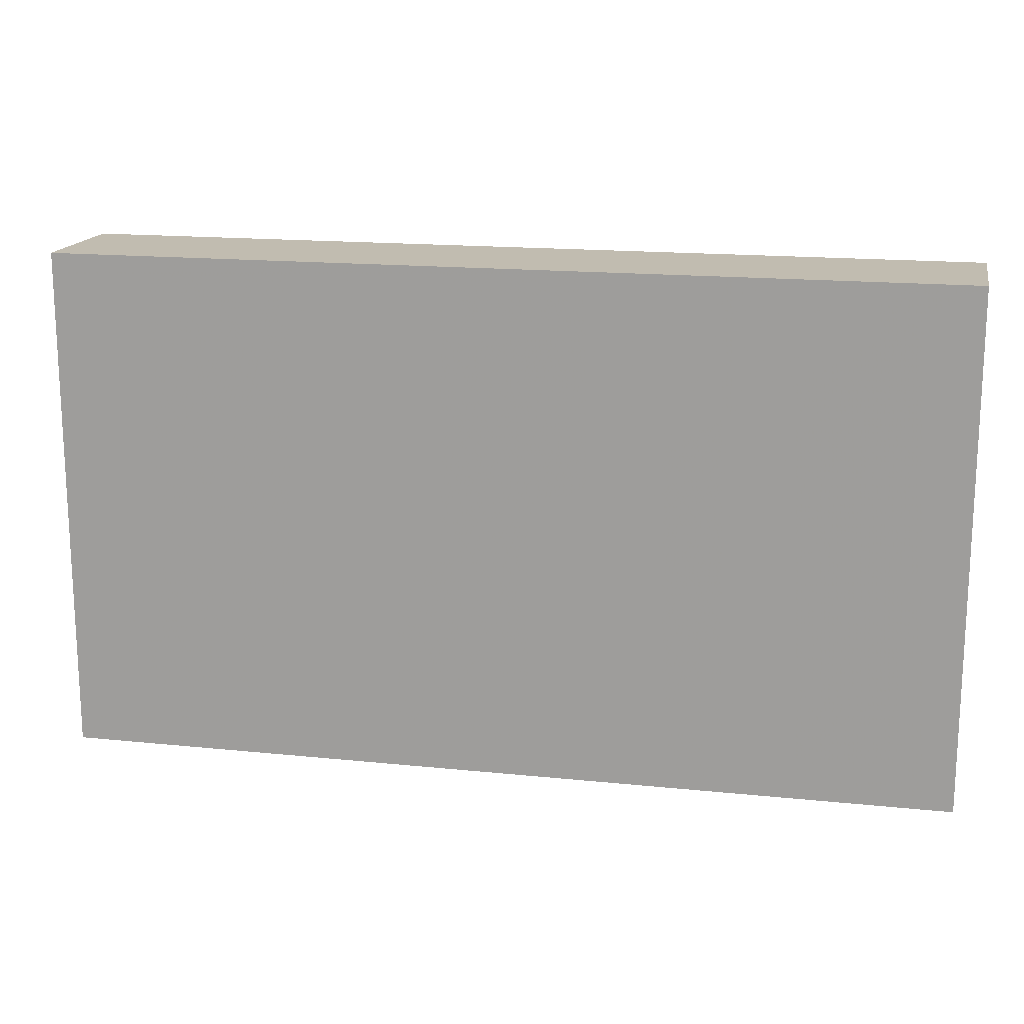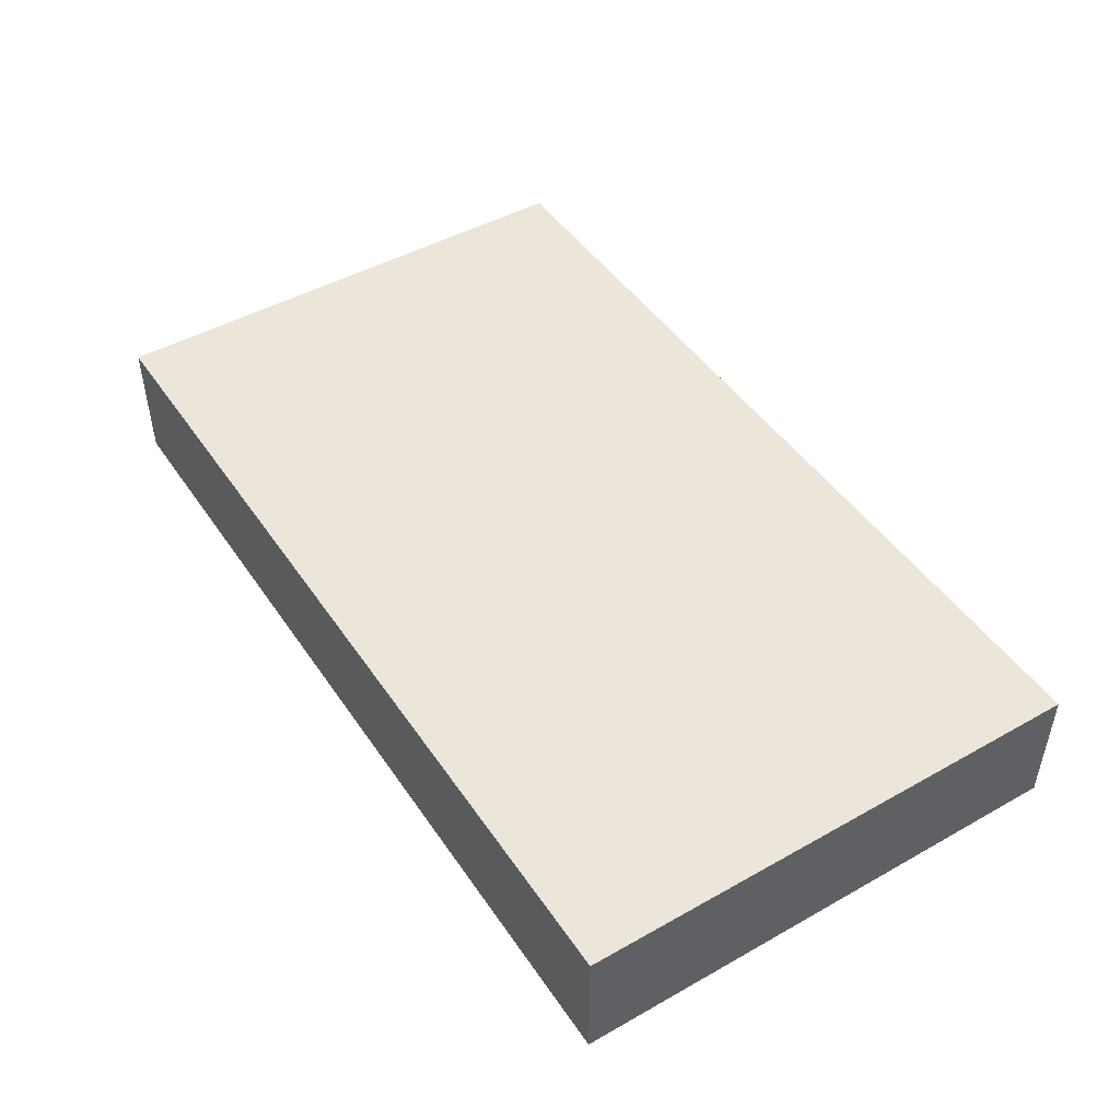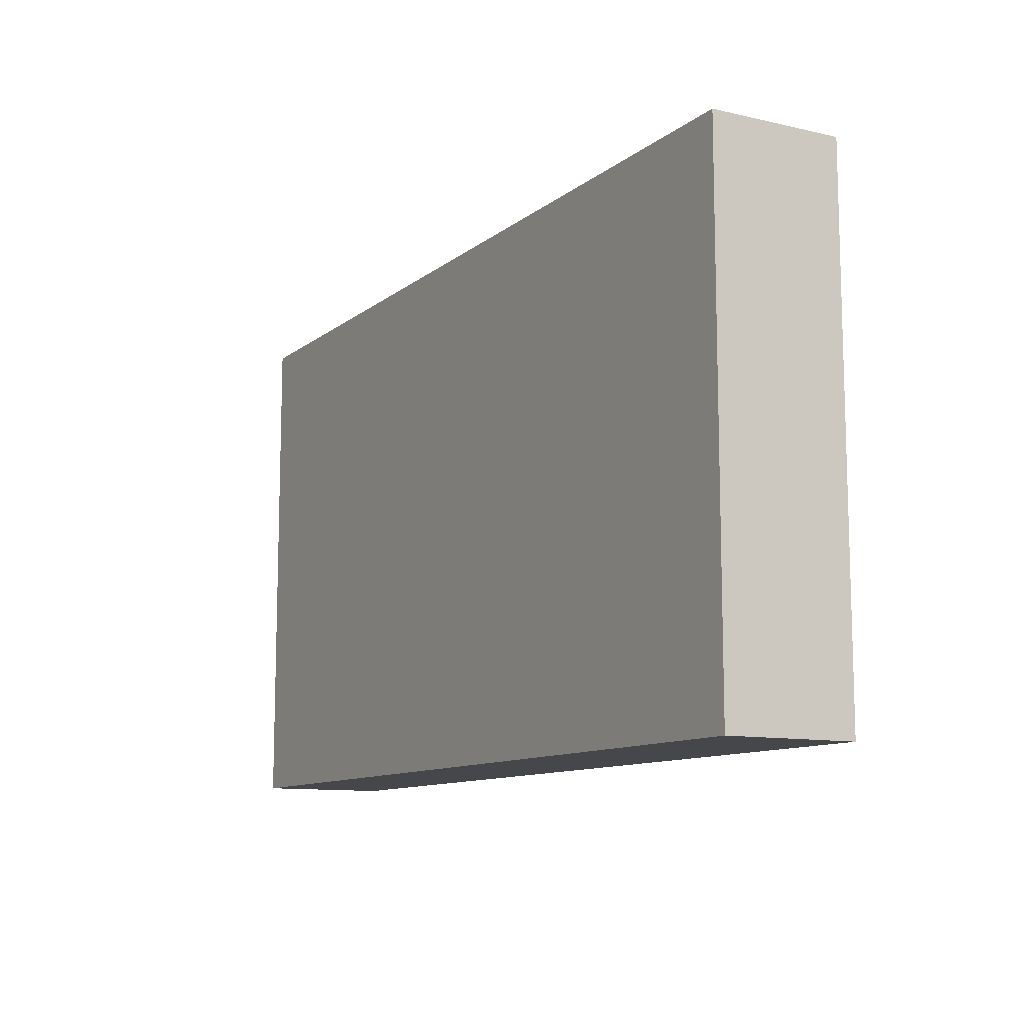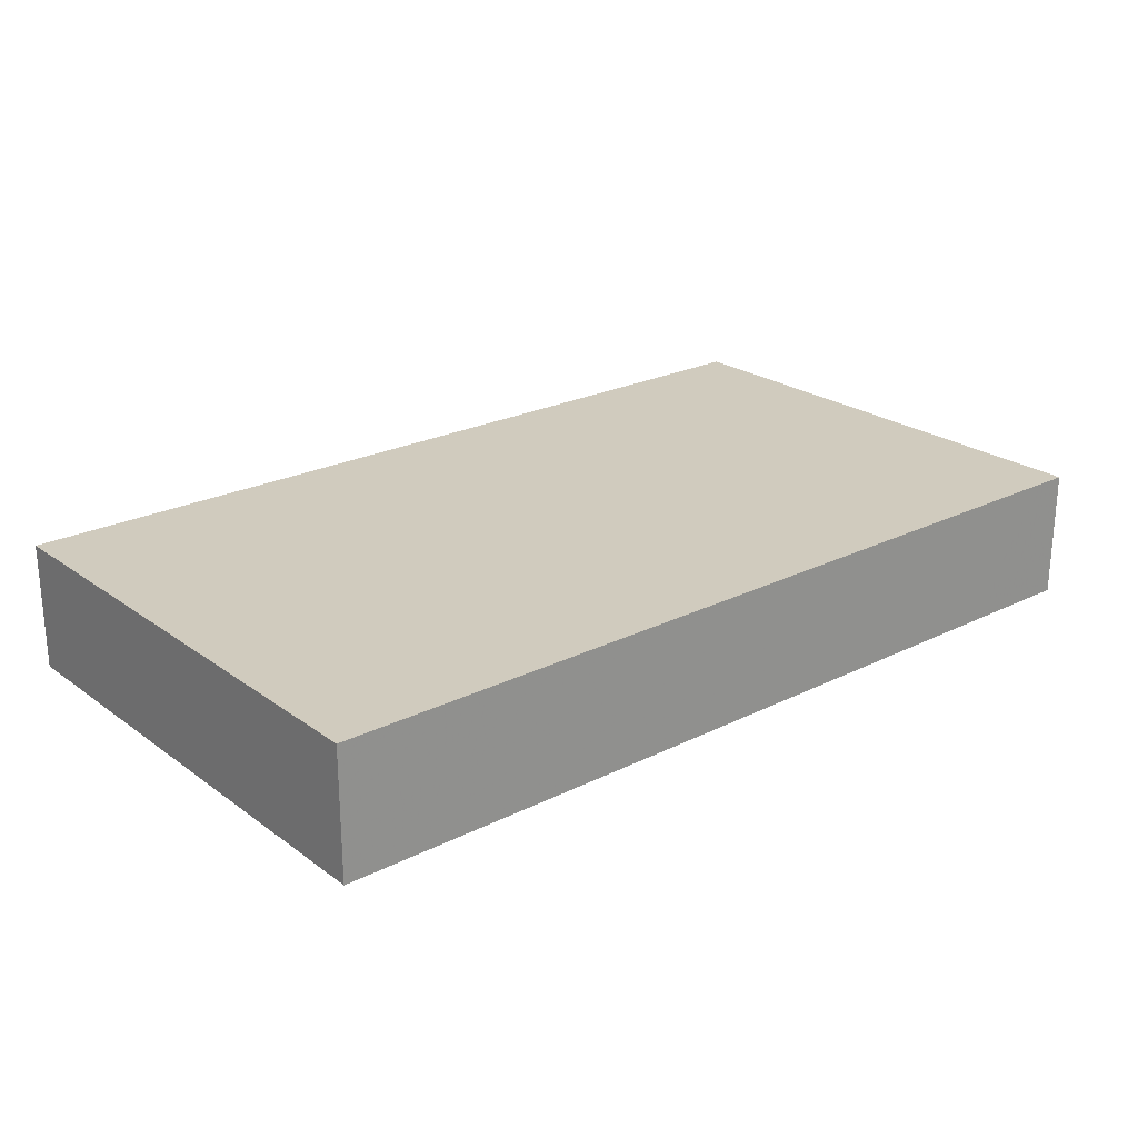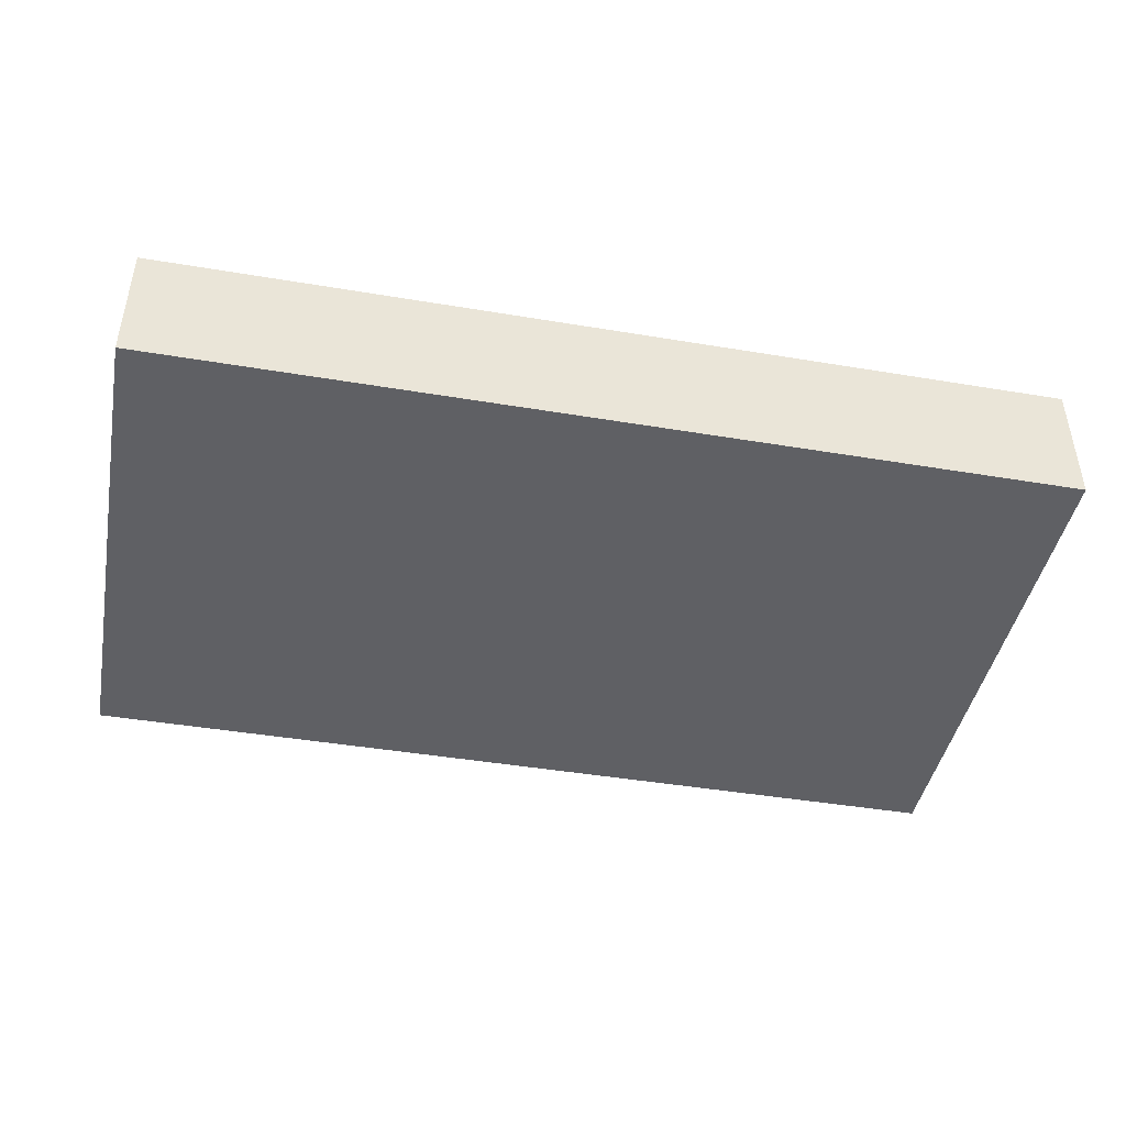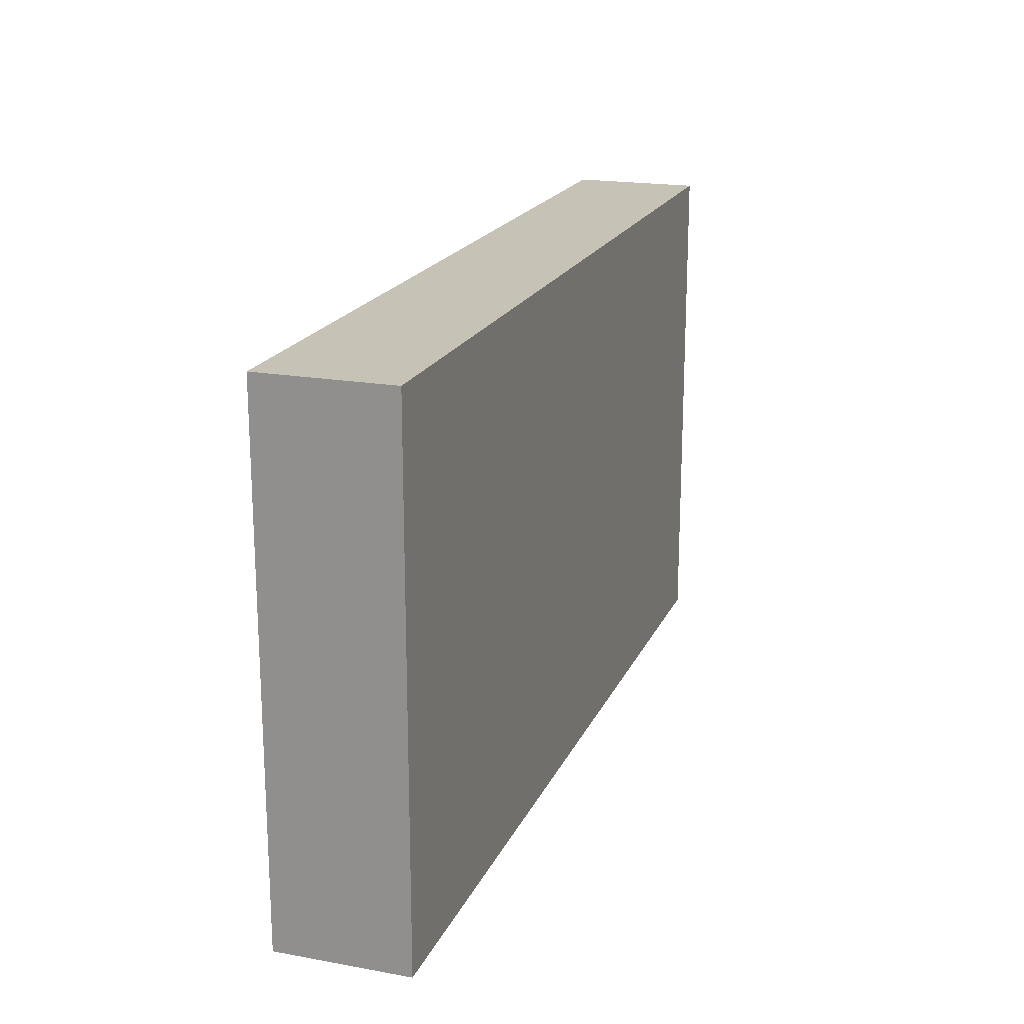
<metadata>
{"format":"obj","ext":"obj","renderer":"f3d","projection":"perspective","resolution":1024,"background":"white","views":[{"elev":16.5,"azim":-168.1,"up":"+Y"},{"elev":47.0,"azim":57.5,"up":"+Z"},{"elev":-10.8,"azim":-119.4,"up":"+Y"},{"elev":23.6,"azim":140.1,"up":"+Z"},{"elev":-43.9,"azim":168.9,"up":"+Z"},{"elev":19.3,"azim":-71.3,"up":"+Y"}]}
</metadata>
<code>
o obj_0
v 24 		-2 		3
v 24 		-2 		2
v 24 		2 		2
v 24 		2 		3
v 17 		-2 		2
v 17 		2 		3
v 17 		-2 		3
v 17 		2 		2
g group_0_2829873
f 1 2 3
f 1 3 4
f 4 6 7
f 4 7 1
f 6 8 5
f 6 5 7
f 2 5 8
f 2 8 3
f 7 5 2
f 7 2 1
f 4 3 8
f 4 8 6

</code>
